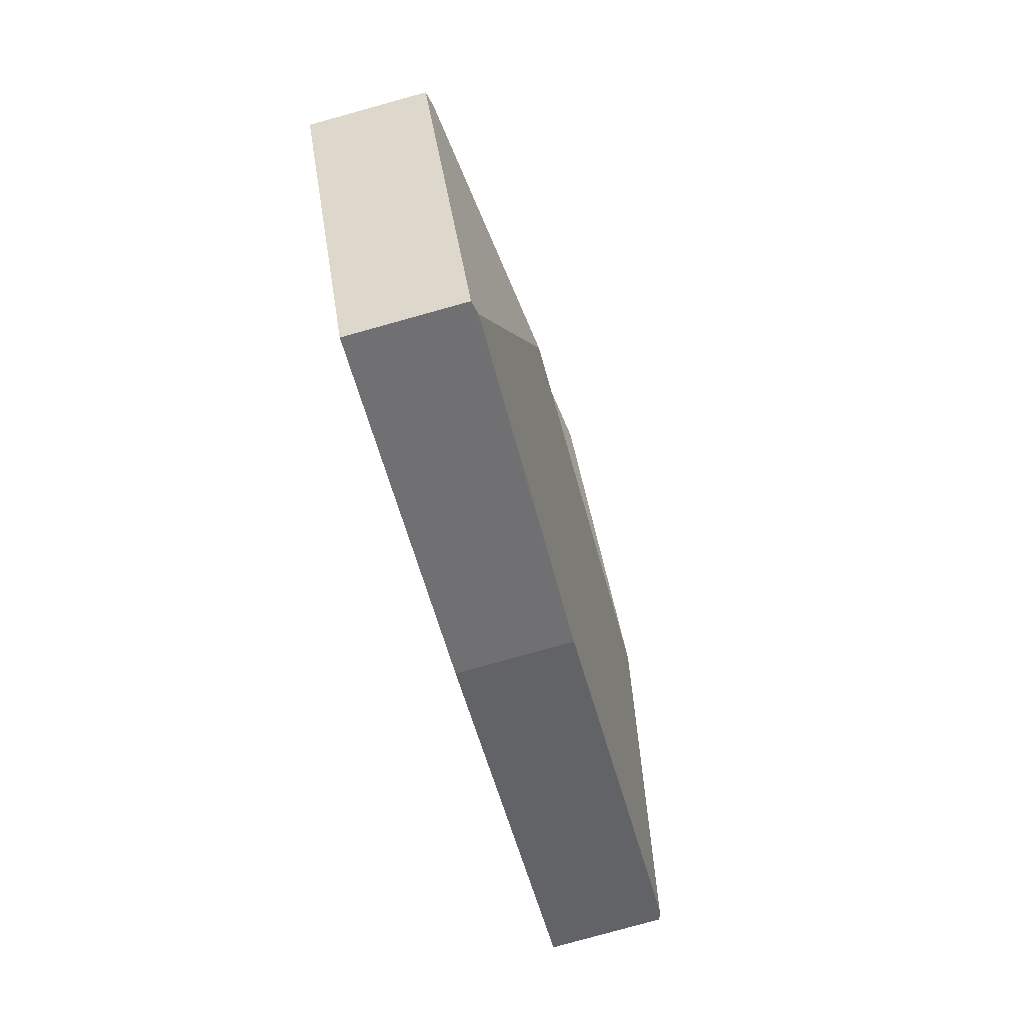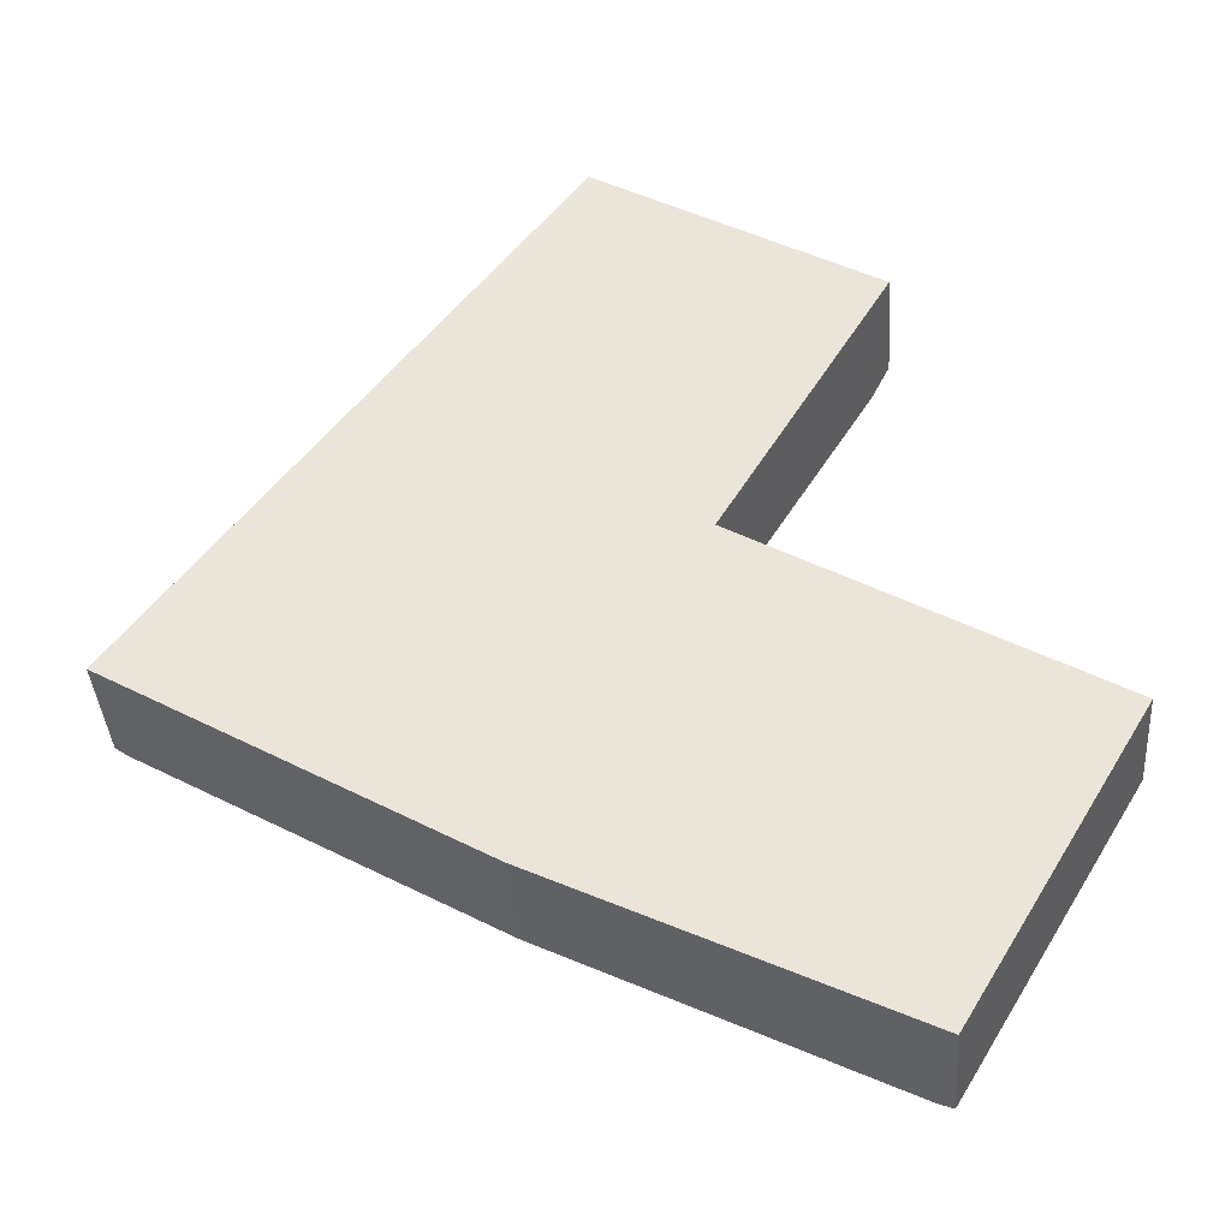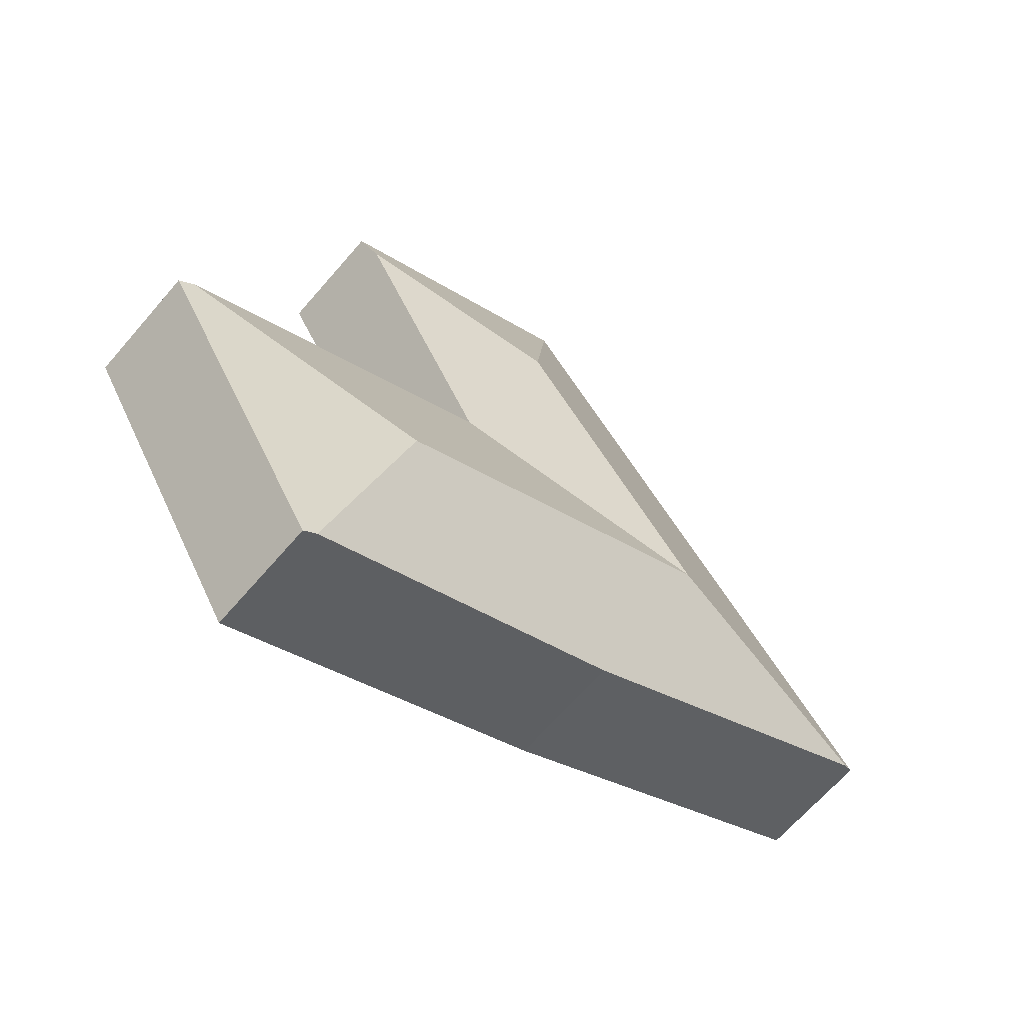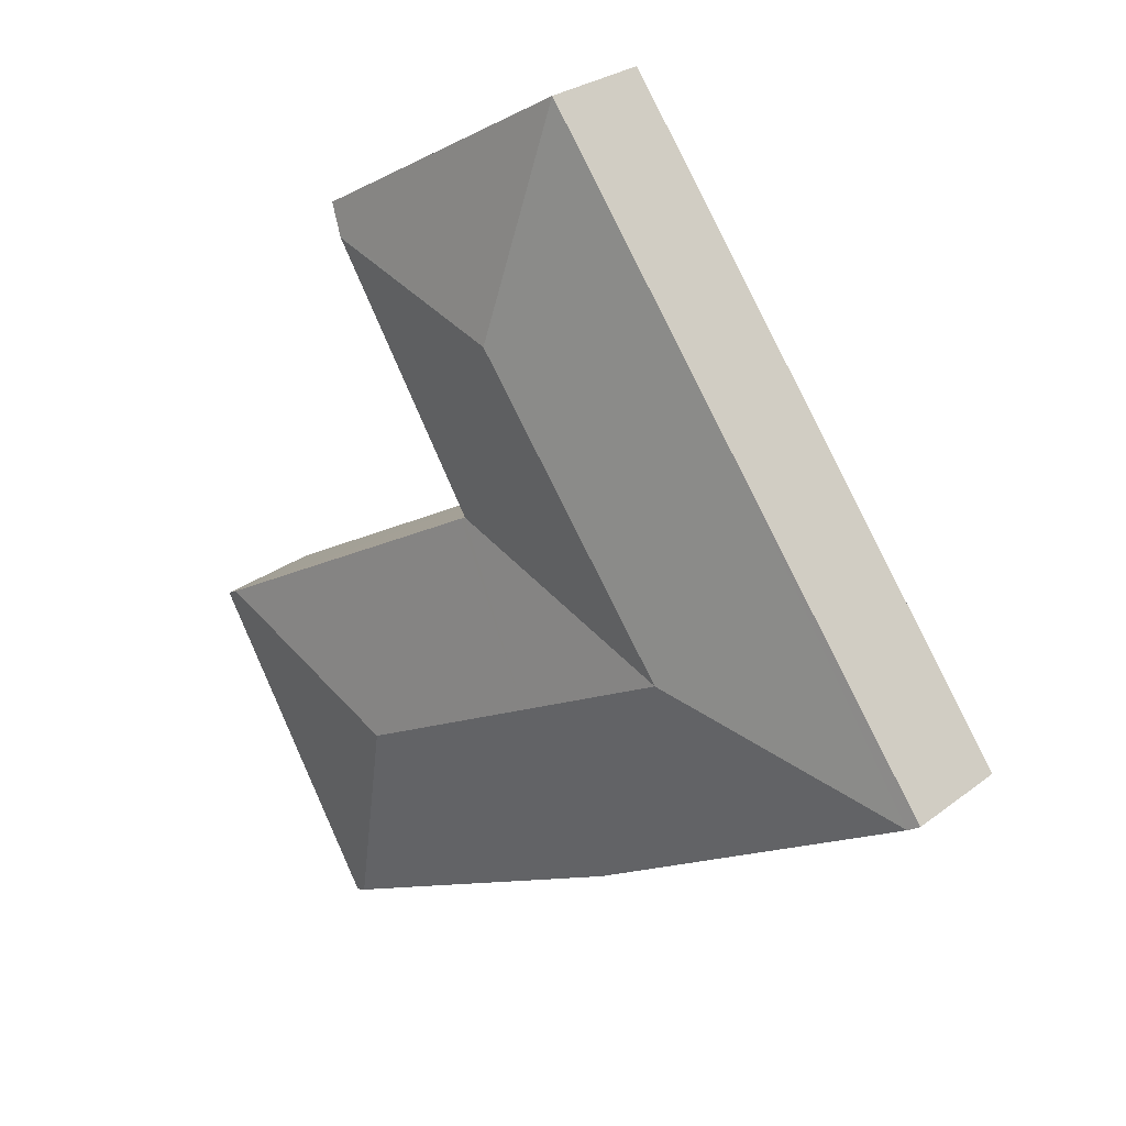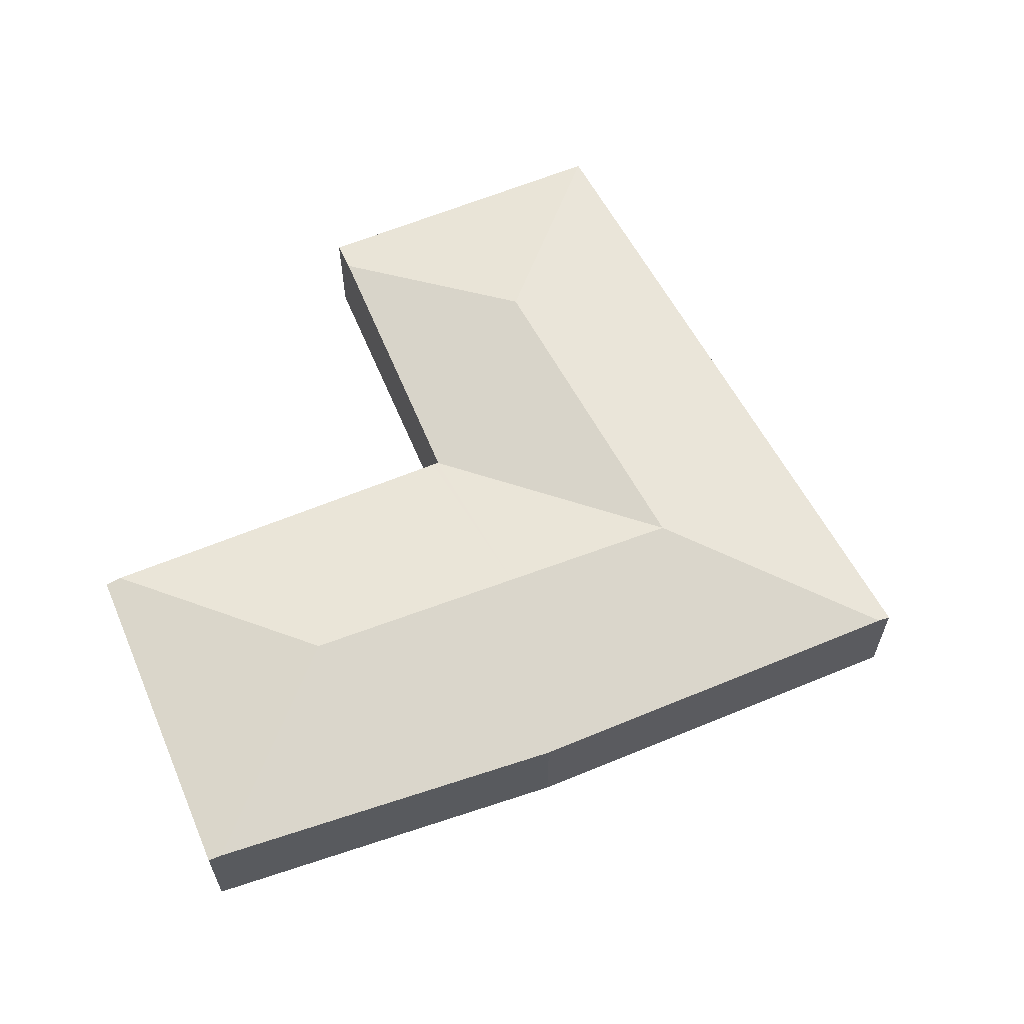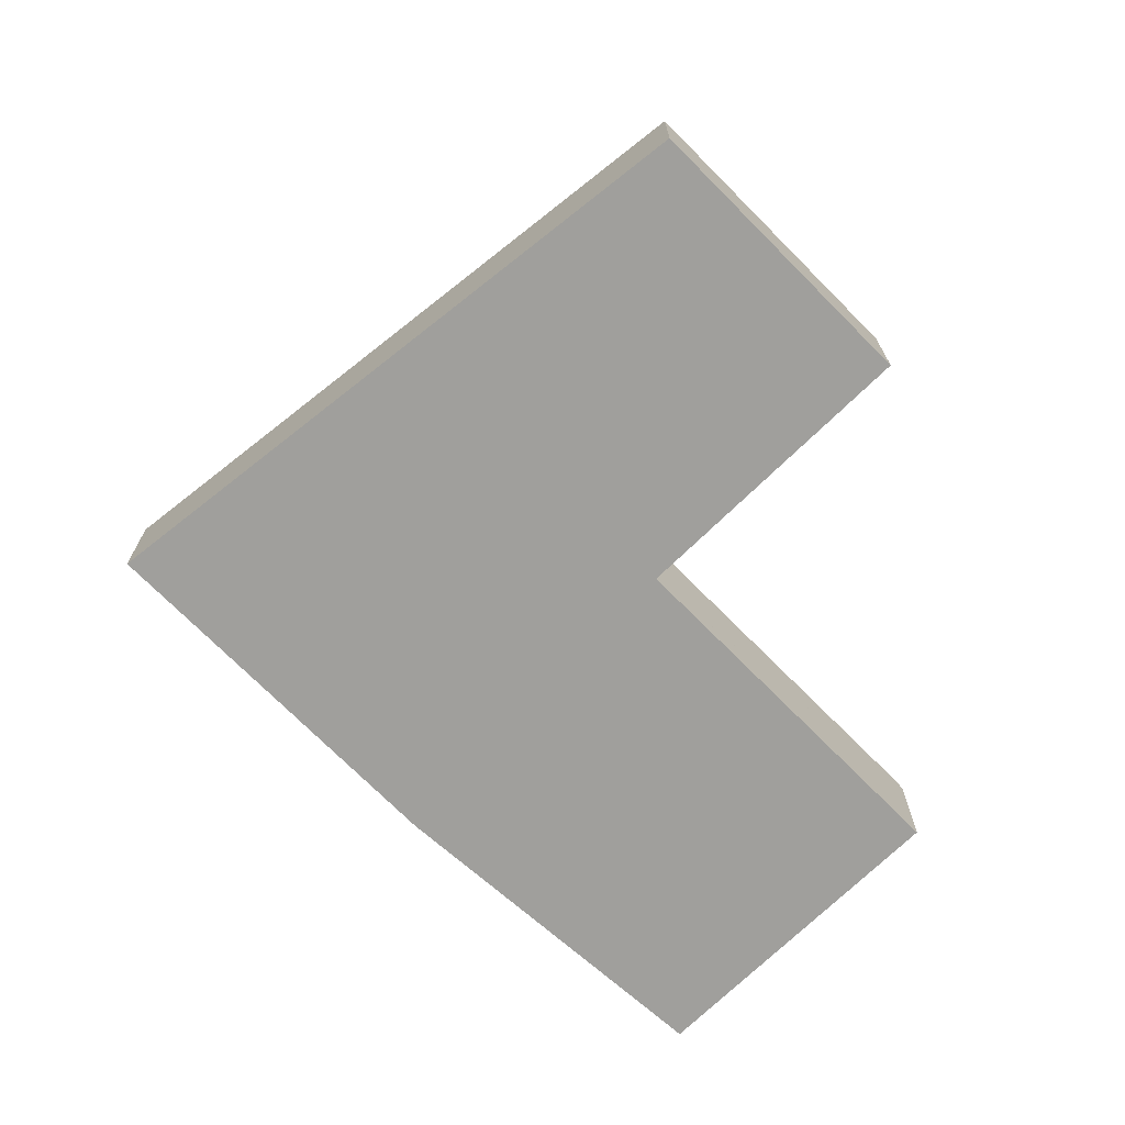
<metadata>
{"format":"obj","ext":"obj","renderer":"f3d","projection":"perspective","resolution":1024,"background":"white","views":[{"elev":-80.0,"azim":105.5,"up":"+Z"},{"elev":-38.2,"azim":4.1,"up":"+Z"},{"elev":-65.5,"azim":139.4,"up":"+Z"},{"elev":27.5,"azim":-139.2,"up":"+Z"},{"elev":63.4,"azim":-172.3,"up":"+Y"},{"elev":-71.2,"azim":-15.1,"up":"+Y"}]}
</metadata>
<code>
v  26.7 6.612 -5.851
v  23.01 4.932 5.28
v  37.11 5.047 -2.977
v  18.17 6.612 -1.234
v  22.8 4.931 5.401
v  11.32 6.612 2.476
v  30.71 4.898 -15.24
v  37.73 4.898 -3.338
v  29.55 5.025 -16.02
v  30.09 4.898 -16.29
v  13.29 4.916 -7.812
v  0.484 5.025 -0.285
v  15.37 4.898 -9.031
v  9.55 4.9 12.87
v  0 4.9 3e-16
v  16.31 6.612 9.203
v  18.01 4.9 24.26
v  20.06 6.612 14.25
v  29.21 5.185 16.3
v  29.86 4.9 17.39
v  29.11 5.23 16.12
v  22.91 4.943 5.635
v  22.78 4.937 5.416
v  29.86 -1.065e-15 17.39
v  22.91 -3.45e-16 5.635
v  22.78 -3.316e-16 5.416
v  29.21 -9.978e-16 16.3
v  29.11 -9.874e-16 16.12
v  37.73 2.044e-16 -3.338
v  30.71 9.33e-16 -15.24
v  30.09 9.975e-16 -16.29
v  22.8 -3.307e-16 5.401
v  37.11 1.823e-16 -2.977
v  23.01 -3.233e-16 5.28
v  18.01 -1.486e-15 24.26
v  15.37 5.53e-16 -9.031
v  29.55 9.81e-16 -16.02
v  13.29 4.783e-16 -7.812
v  0.484 1.745e-17 -0.285
v  0 0 0
v  9.55 -7.878e-16 12.87
g defaultobject
f 1 2 3
f 2 1 4
f 2 4 5
f 5 4 6
f 7 3 8
f 3 7 1
f 1 7 9
f 9 7 10
f 6 11 12
f 11 6 4
f 11 4 13
f 13 4 9
f 9 4 1
f 14 12 15
f 12 14 6
f 6 14 16
f 16 14 17
f 16 17 18
f 19 17 20
f 17 19 18
f 18 19 21
f 6 22 23
f 22 6 21
f 21 6 16
f 21 16 18
f 6 23 5
f 24 19 20
f 19 24 21
f 21 24 22
f 22 24 23
f 23 24 25
f 23 25 26
f 25 24 27
f 25 27 28
f 29 7 8
f 7 29 30
f 7 30 10
f 10 30 31
f 26 5 23
f 5 26 2
f 2 26 3
f 3 26 8
f 8 26 32
f 8 32 33
f 8 33 29
f 33 32 34
f 35 20 17
f 20 35 24
f 10 13 9
f 13 10 31
f 13 31 36
f 36 31 37
f 36 11 13
f 11 36 38
f 11 38 12
f 12 38 39
f 12 39 15
f 15 39 40
f 40 14 15
f 14 40 41
f 14 41 17
f 17 41 35
f 30 37 31
f 37 30 36
f 36 30 29
f 36 29 33
f 36 33 34
f 36 34 38
f 38 34 39
f 39 34 26
f 39 26 25
f 39 25 27
f 39 27 40
f 40 27 41
f 41 27 24
f 41 24 35

</code>
